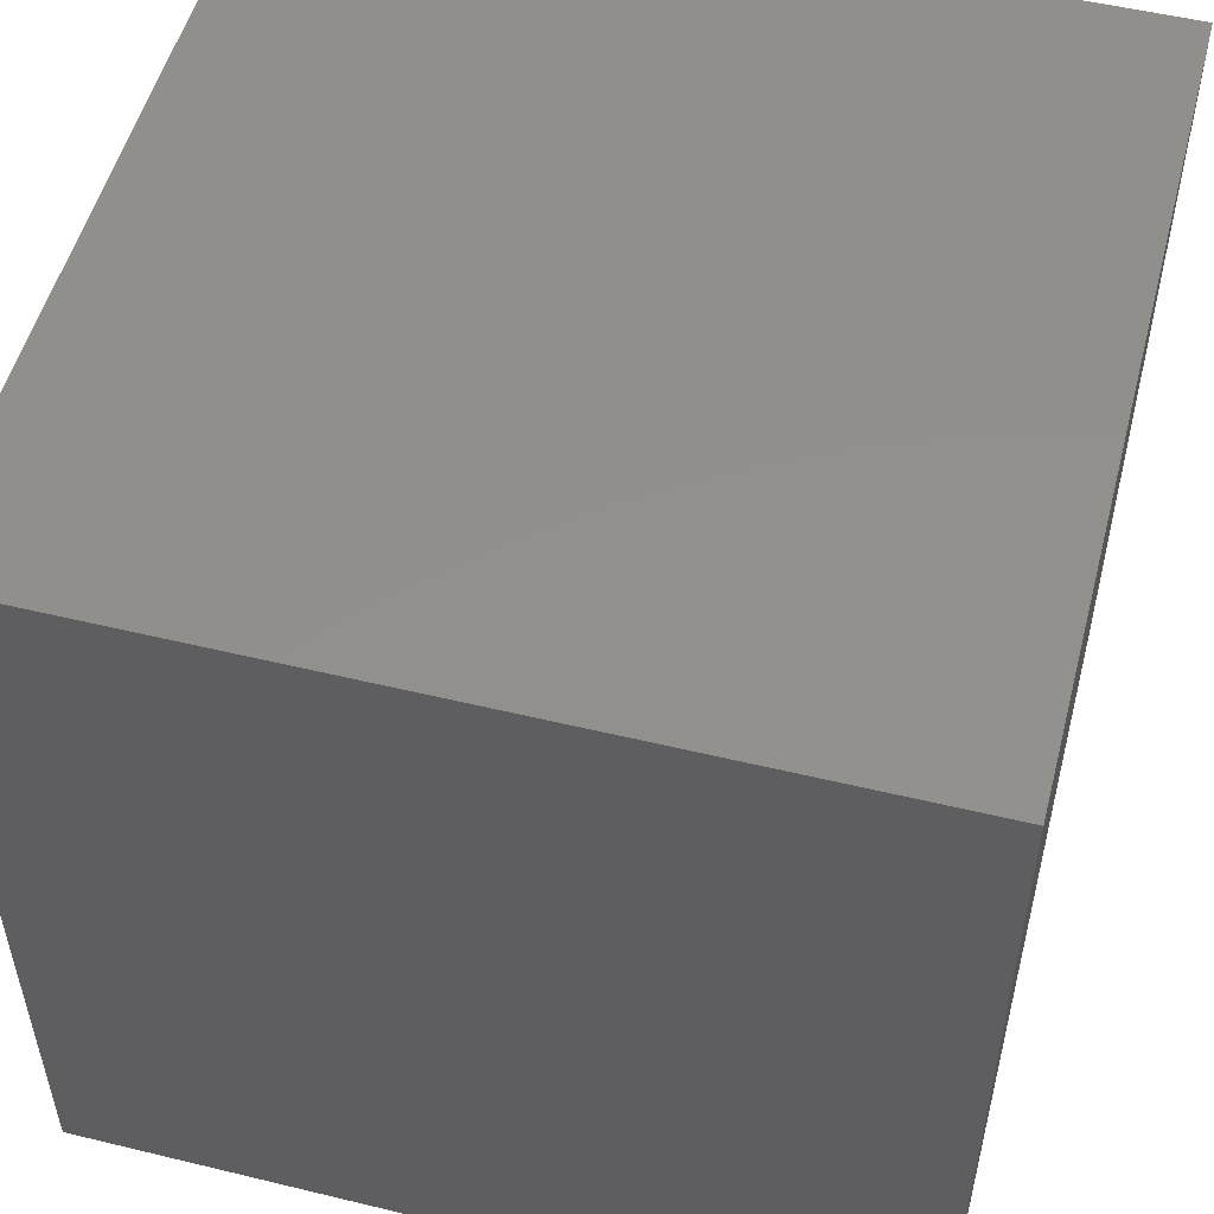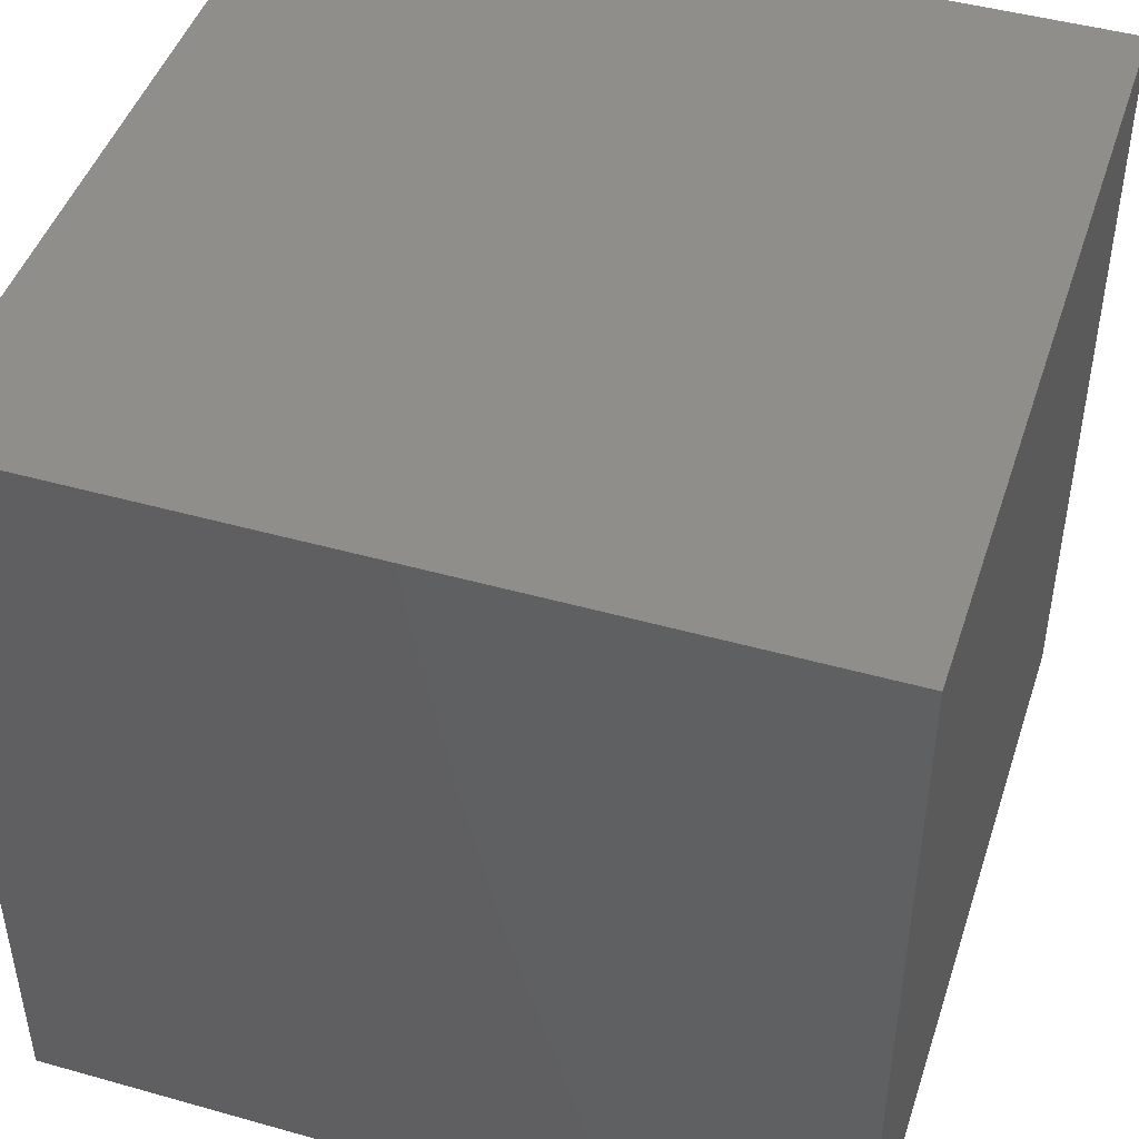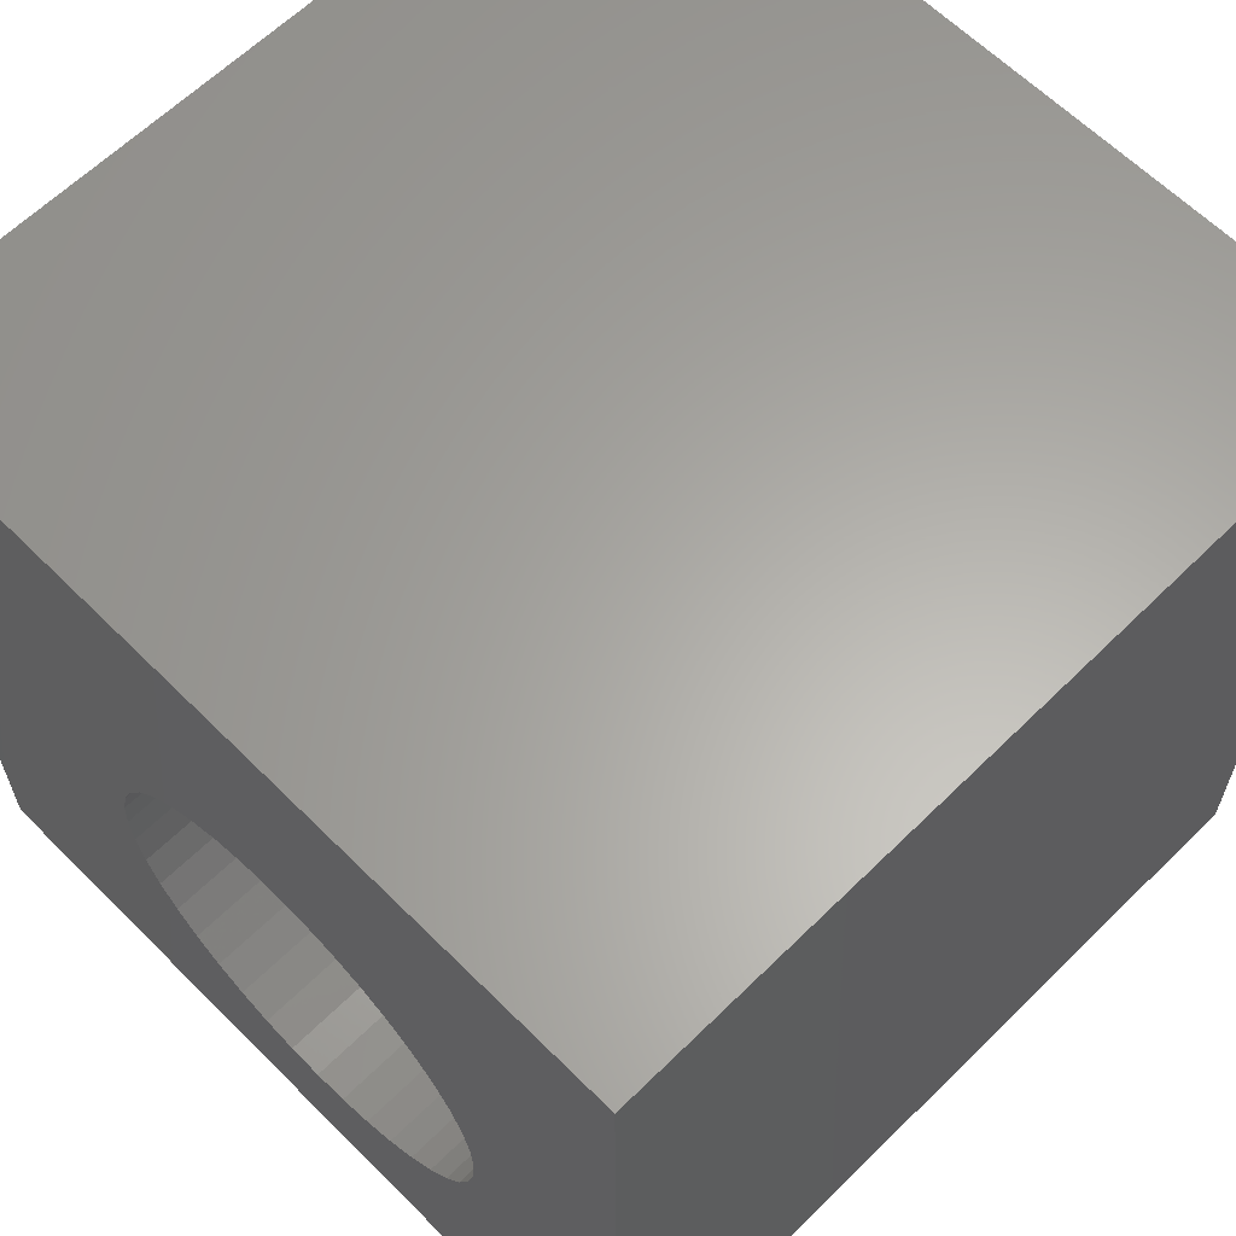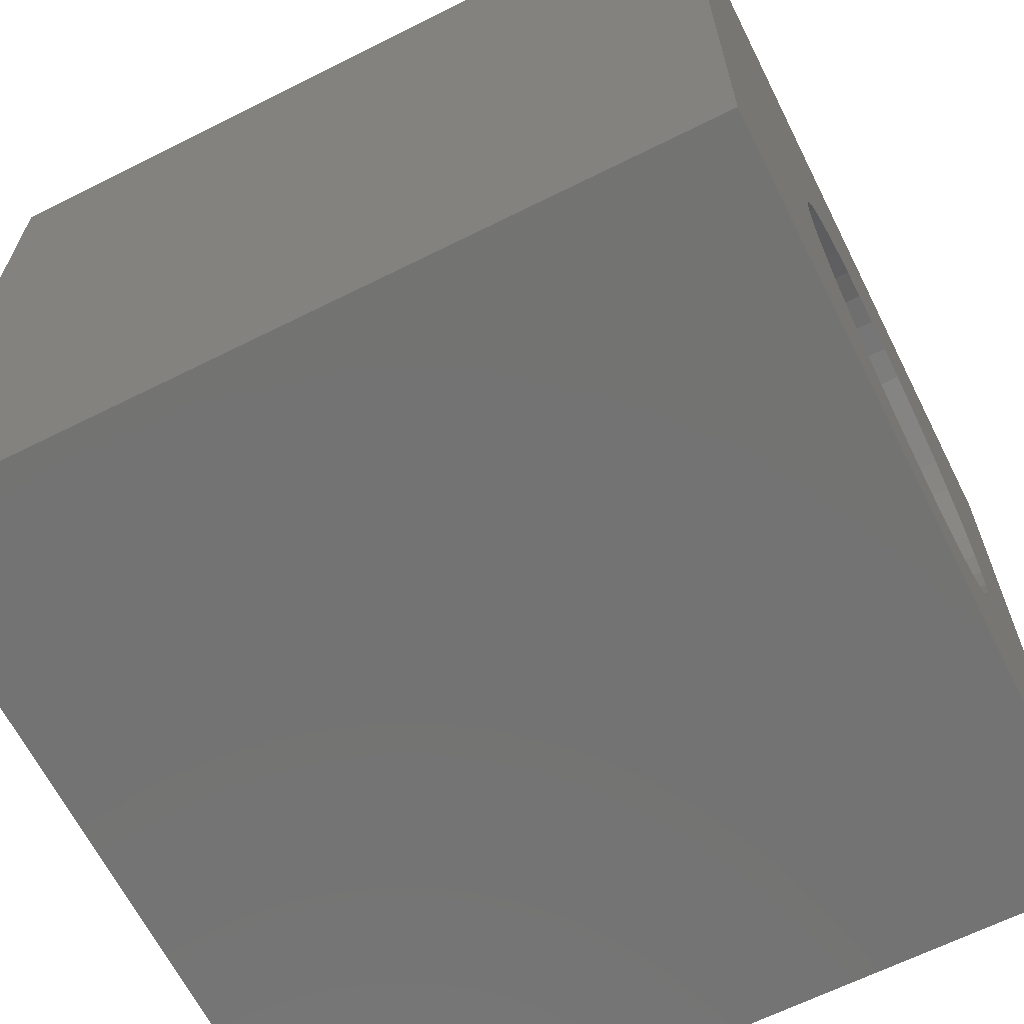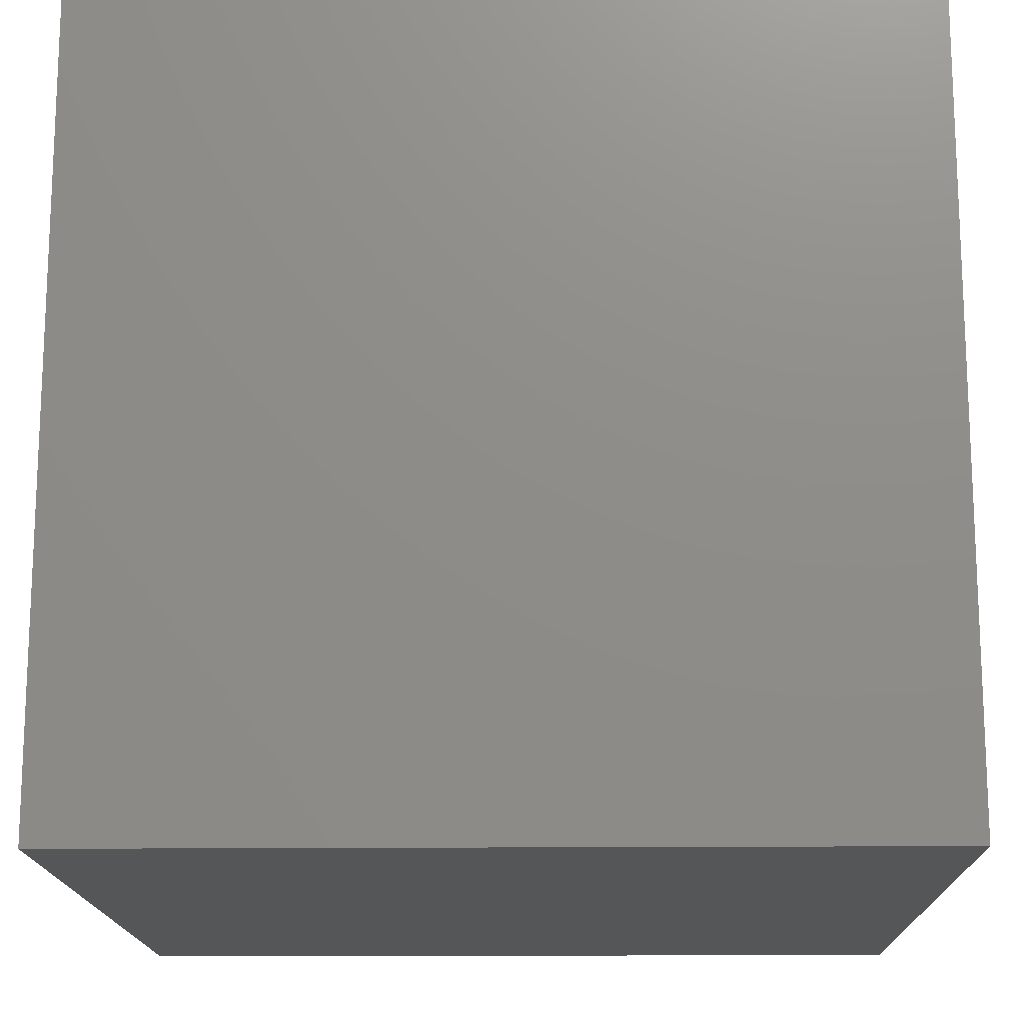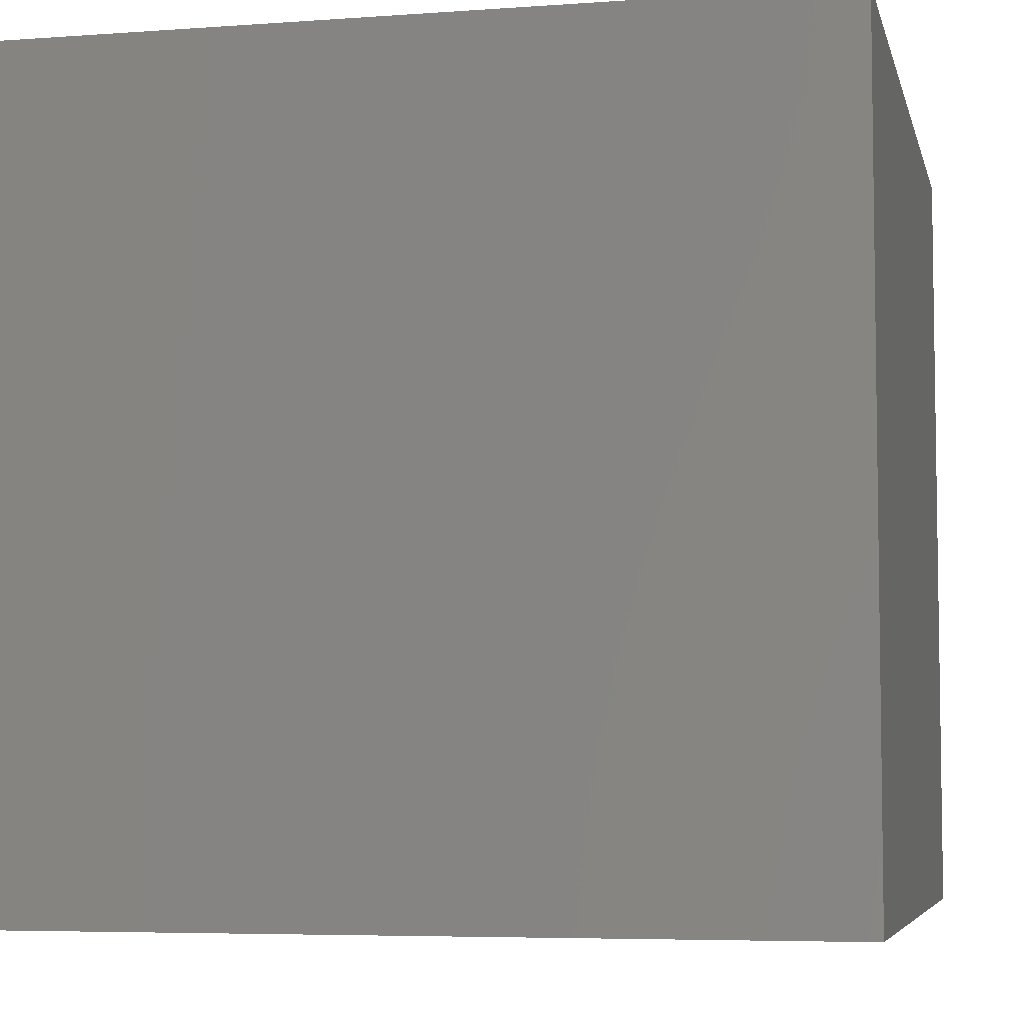
<metadata>
{"format":"stl","ext":"stl","renderer":"f3d","projection":"perspective","resolution":1024,"background":"white","views":[{"elev":52.5,"azim":104.6,"up":"+Y"},{"elev":46.0,"azim":107.9,"up":"+Y"},{"elev":62.7,"azim":45.2,"up":"+Y"},{"elev":-65.1,"azim":-63.3,"up":"+Y"},{"elev":-15.8,"azim":91.1,"up":"+Y"},{"elev":-5.7,"azim":12.6,"up":"+Z"}]}
</metadata>
<code>
# stl→obj: 88 verts, 172 faces
v 0 10 10
v 0 10 0
v 0 0 10
v 0 0 0
v 6.596 1.878 10
v 6.218 1.721 10
v 10 0 10
v 7.985 3.79 10
v 7.89 3.393 10
v 7.734 3.016 10
v 7.52 2.667 10
v 7.255 2.356 10
v 6.944 2.091 10
v 4.609 1.721 10
v 4.231 1.878 10
v 3.883 2.091 10
v 3.572 2.356 10
v 6.944 6.305 10
v 7.255 6.039 10
v 10 10 10
v 7.52 5.729 10
v 7.734 5.38 10
v 7.89 5.003 10
v 7.985 4.605 10
v 8.017 4.198 10
v 5.006 6.77 10
v 5.413 6.802 10
v 5.821 6.77 10
v 6.218 6.675 10
v 6.596 6.518 10
v 5.821 1.626 10
v 5.413 1.594 10
v 5.006 1.626 10
v 3.306 2.667 10
v 3.093 3.016 10
v 2.937 3.393 10
v 2.937 5.003 10
v 3.093 5.38 10
v 2.841 3.79 10
v 2.809 4.198 10
v 2.841 4.605 10
v 3.306 5.729 10
v 3.572 6.039 10
v 3.883 6.305 10
v 4.231 6.518 10
v 4.609 6.675 10
v 10 10 0
v 10 0 0
v 7.985 3.79 5.154
v 8.017 4.198 5.154
v 7.985 4.605 5.154
v 7.89 5.003 5.154
v 7.734 5.38 5.154
v 7.52 5.729 5.154
v 7.255 6.039 5.154
v 6.944 6.305 5.154
v 6.596 6.518 5.154
v 6.218 6.675 5.154
v 5.821 6.77 5.154
v 5.413 6.802 5.154
v 5.006 6.77 5.154
v 4.609 6.675 5.154
v 4.231 6.518 5.154
v 3.883 6.305 5.154
v 3.572 6.039 5.154
v 3.306 5.729 5.154
v 3.093 5.38 5.154
v 2.937 5.003 5.154
v 2.841 4.605 5.154
v 2.809 4.198 5.154
v 2.841 3.79 5.154
v 2.937 3.393 5.154
v 3.093 3.016 5.154
v 3.306 2.667 5.154
v 3.572 2.356 5.154
v 3.883 2.091 5.154
v 4.231 1.878 5.154
v 4.609 1.721 5.154
v 5.006 1.626 5.154
v 5.413 1.594 5.154
v 5.821 1.626 5.154
v 6.218 1.721 5.154
v 6.596 1.878 5.154
v 6.944 2.091 5.154
v 7.255 2.356 5.154
v 7.52 2.667 5.154
v 7.734 3.016 5.154
v 7.89 3.393 5.154
f 1 2 3
f 3 2 4
f 5 6 7
f 8 9 7
f 7 9 10
f 7 10 11
f 11 12 7
f 7 12 13
f 7 13 5
f 14 15 3
f 3 15 16
f 3 16 17
f 18 19 20
f 20 19 21
f 20 21 22
f 22 23 20
f 20 23 24
f 20 24 7
f 7 24 25
f 7 25 8
f 1 26 20
f 20 26 27
f 20 27 28
f 28 29 20
f 20 29 30
f 20 30 18
f 6 31 7
f 7 31 32
f 7 32 3
f 3 32 33
f 3 33 14
f 17 34 3
f 3 34 35
f 3 35 36
f 37 38 1
f 36 39 3
f 3 39 40
f 3 40 1
f 1 40 41
f 1 41 37
f 38 42 1
f 1 42 43
f 1 43 44
f 44 45 1
f 1 45 46
f 1 46 26
f 47 20 48
f 48 20 7
f 2 47 4
f 4 47 48
f 20 47 1
f 1 47 2
f 48 7 4
f 4 7 3
f 49 25 50
f 50 25 24
f 50 24 51
f 51 24 23
f 51 23 52
f 52 23 22
f 52 22 53
f 53 22 21
f 53 21 54
f 54 21 19
f 54 19 55
f 55 19 18
f 55 18 56
f 56 18 30
f 56 30 57
f 57 30 29
f 57 29 58
f 58 29 28
f 58 28 59
f 59 28 27
f 59 27 60
f 60 27 26
f 60 26 61
f 61 26 46
f 61 46 62
f 62 46 45
f 62 45 63
f 63 45 44
f 63 44 64
f 64 44 43
f 64 43 65
f 65 43 42
f 65 42 66
f 66 42 38
f 66 38 67
f 67 38 37
f 67 37 68
f 68 37 41
f 68 41 69
f 69 41 40
f 69 40 70
f 70 40 39
f 70 39 71
f 71 39 36
f 71 36 72
f 72 36 35
f 72 35 73
f 73 35 34
f 73 34 74
f 74 34 17
f 74 17 75
f 75 17 16
f 75 16 76
f 76 16 15
f 76 15 77
f 77 15 14
f 77 14 78
f 78 14 33
f 78 33 79
f 79 33 32
f 79 32 80
f 80 32 31
f 80 31 81
f 81 31 6
f 81 6 82
f 82 6 5
f 82 5 83
f 83 5 13
f 83 13 84
f 84 13 12
f 84 12 85
f 85 12 11
f 85 11 86
f 86 11 10
f 86 10 87
f 87 10 9
f 87 9 88
f 88 9 8
f 88 8 49
f 49 8 25
f 55 56 68
f 88 68 87
f 87 68 86
f 68 51 52
f 88 49 68
f 68 49 50
f 68 50 51
f 52 53 68
f 68 53 54
f 68 54 55
f 62 63 68
f 86 68 85
f 85 68 69
f 85 69 70
f 70 71 85
f 85 71 72
f 85 72 73
f 81 82 83
f 56 57 68
f 68 57 58
f 68 58 59
f 73 74 85
f 85 74 75
f 85 75 76
f 76 77 85
f 85 77 78
f 85 78 79
f 79 80 85
f 85 80 81
f 85 81 84
f 84 81 83
f 59 60 68
f 68 60 61
f 68 61 62
f 63 64 68
f 68 64 65
f 68 65 67
f 67 65 66

</code>
